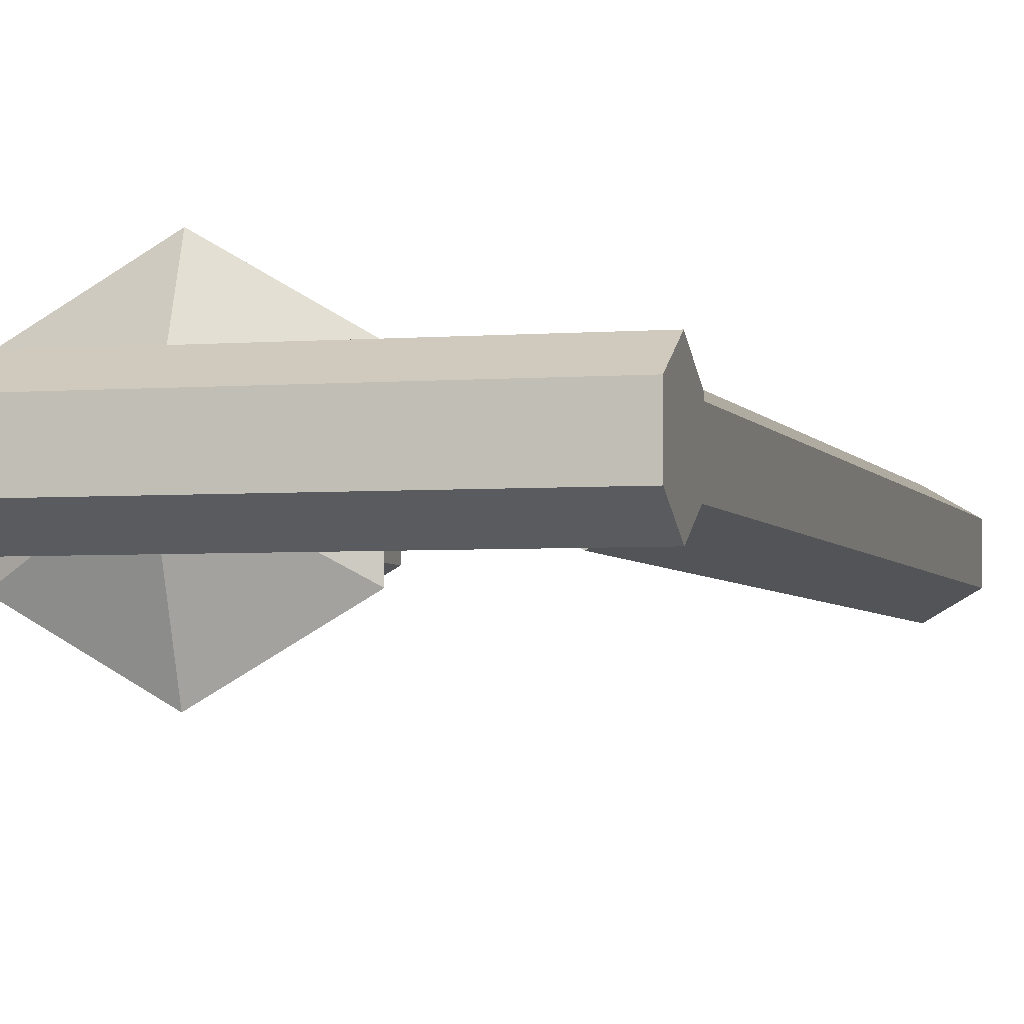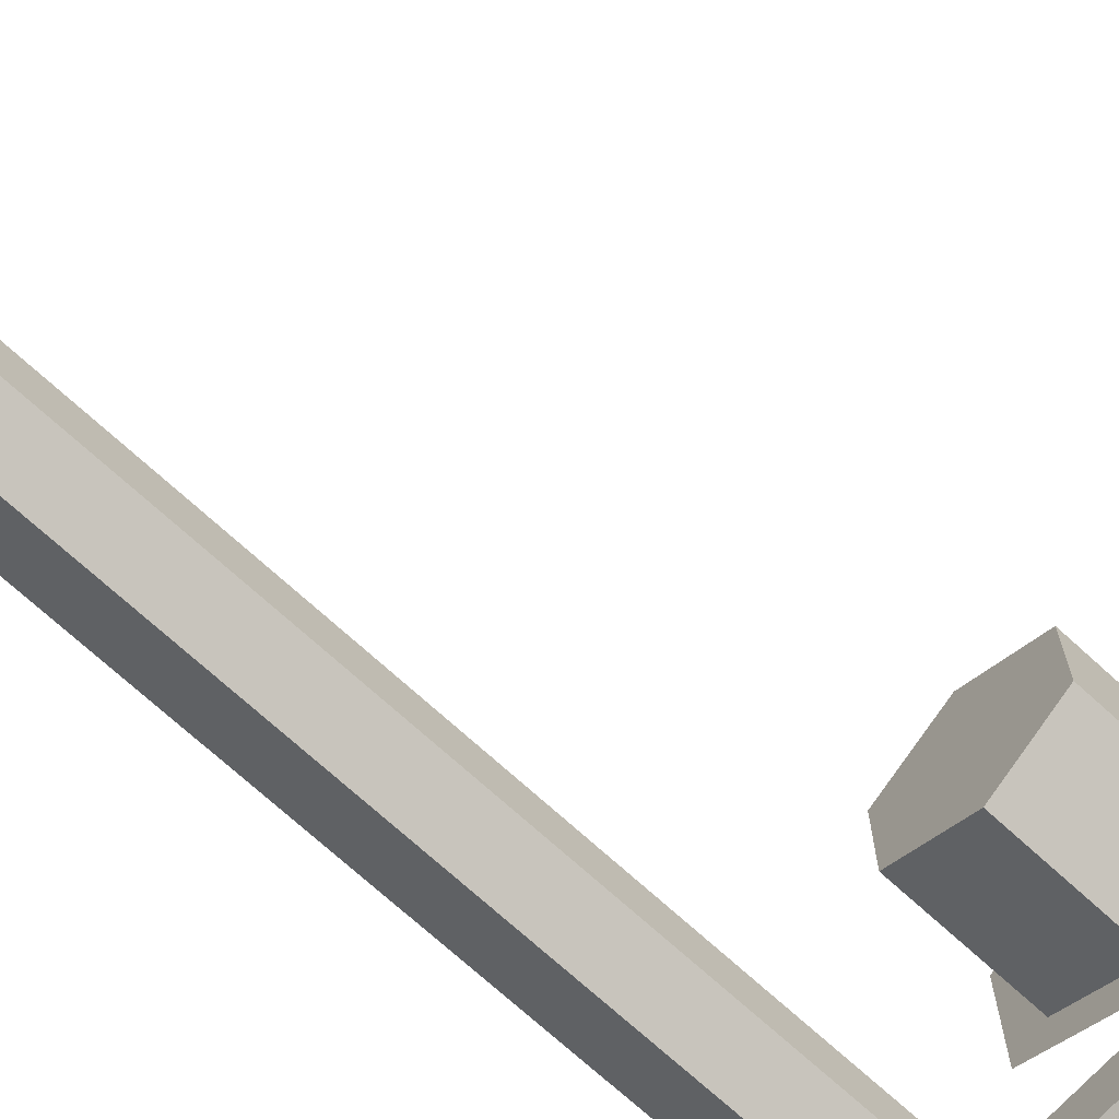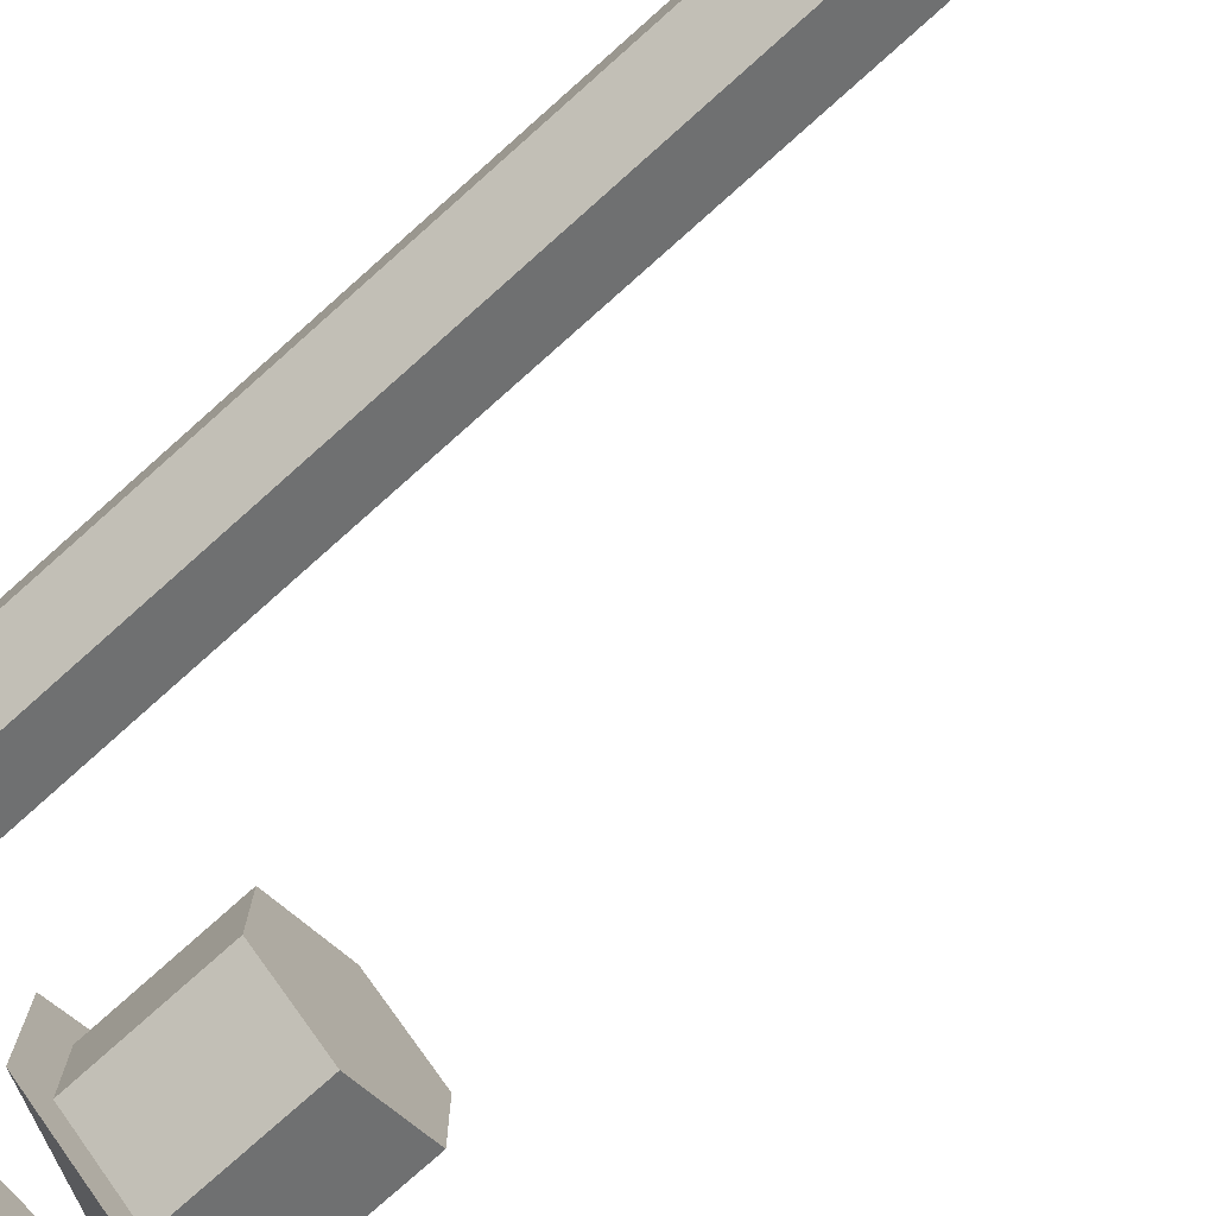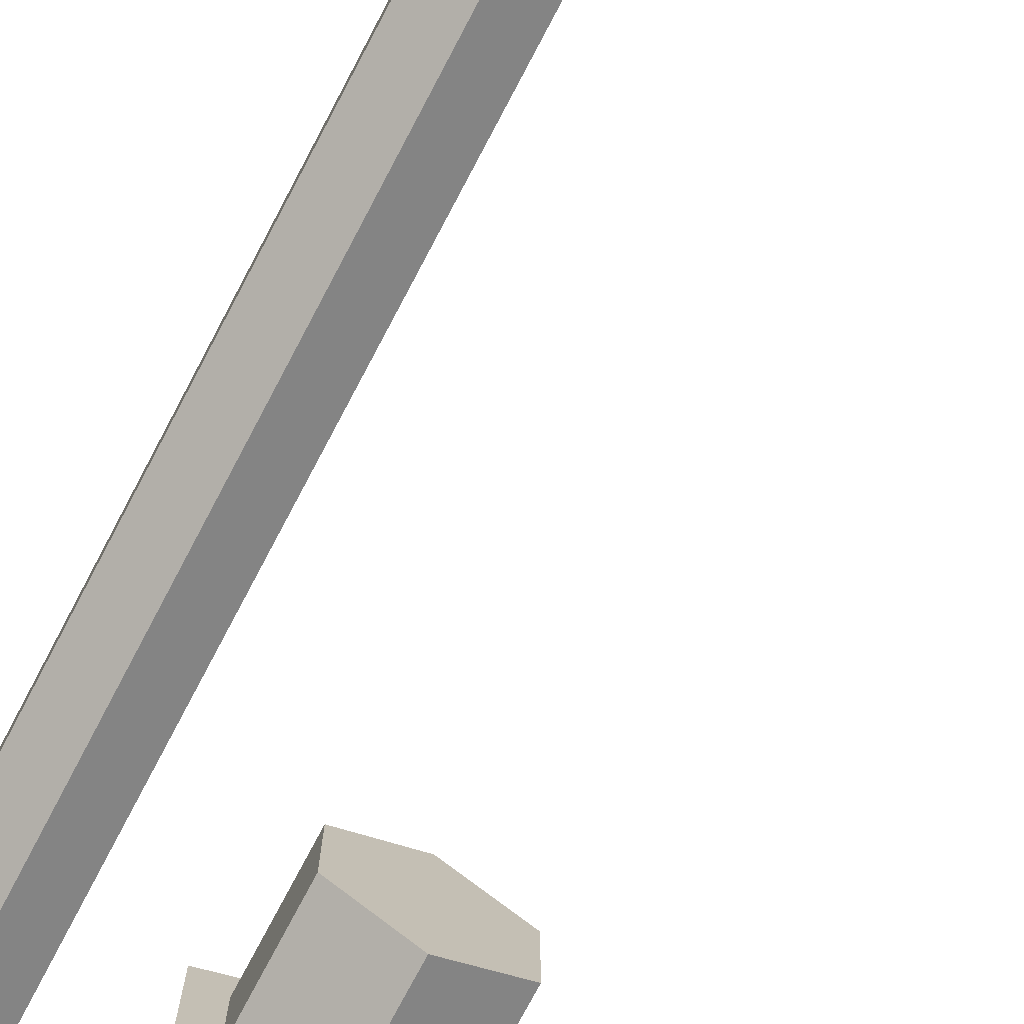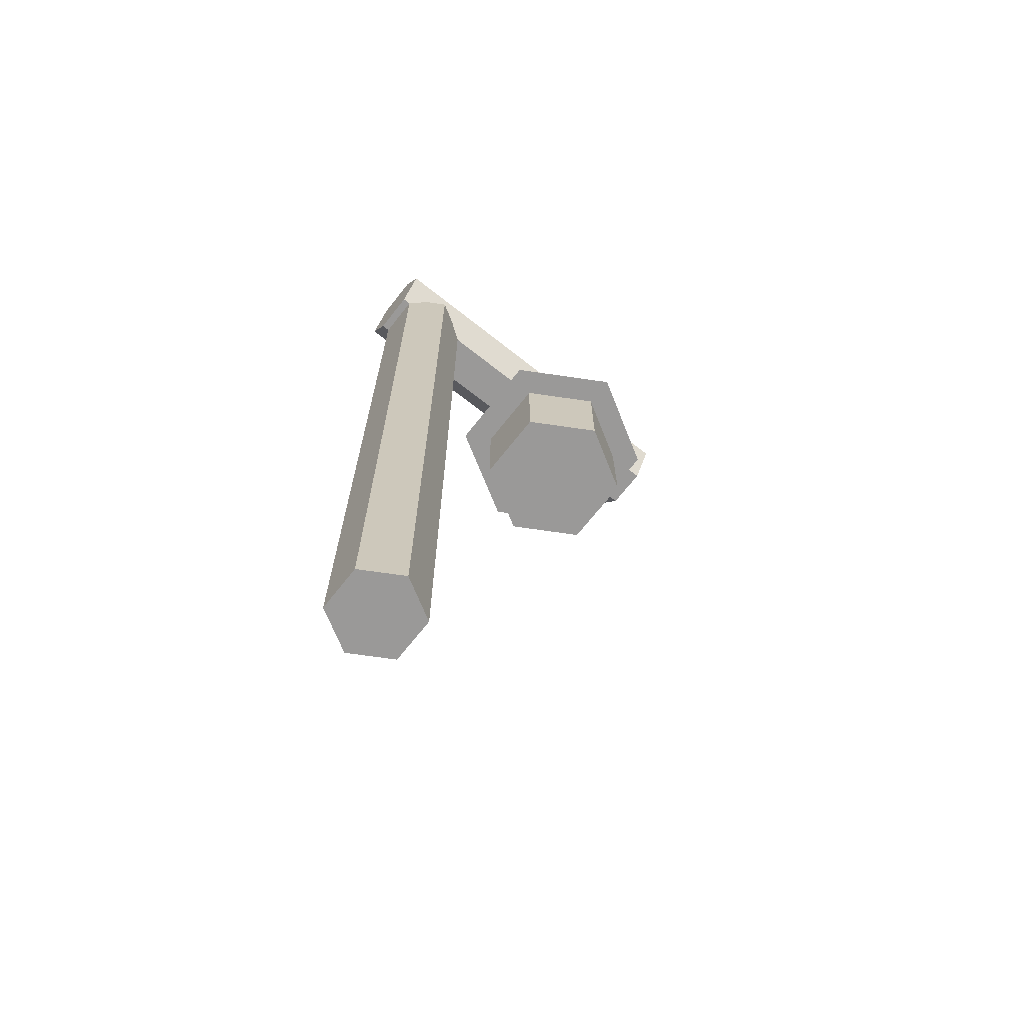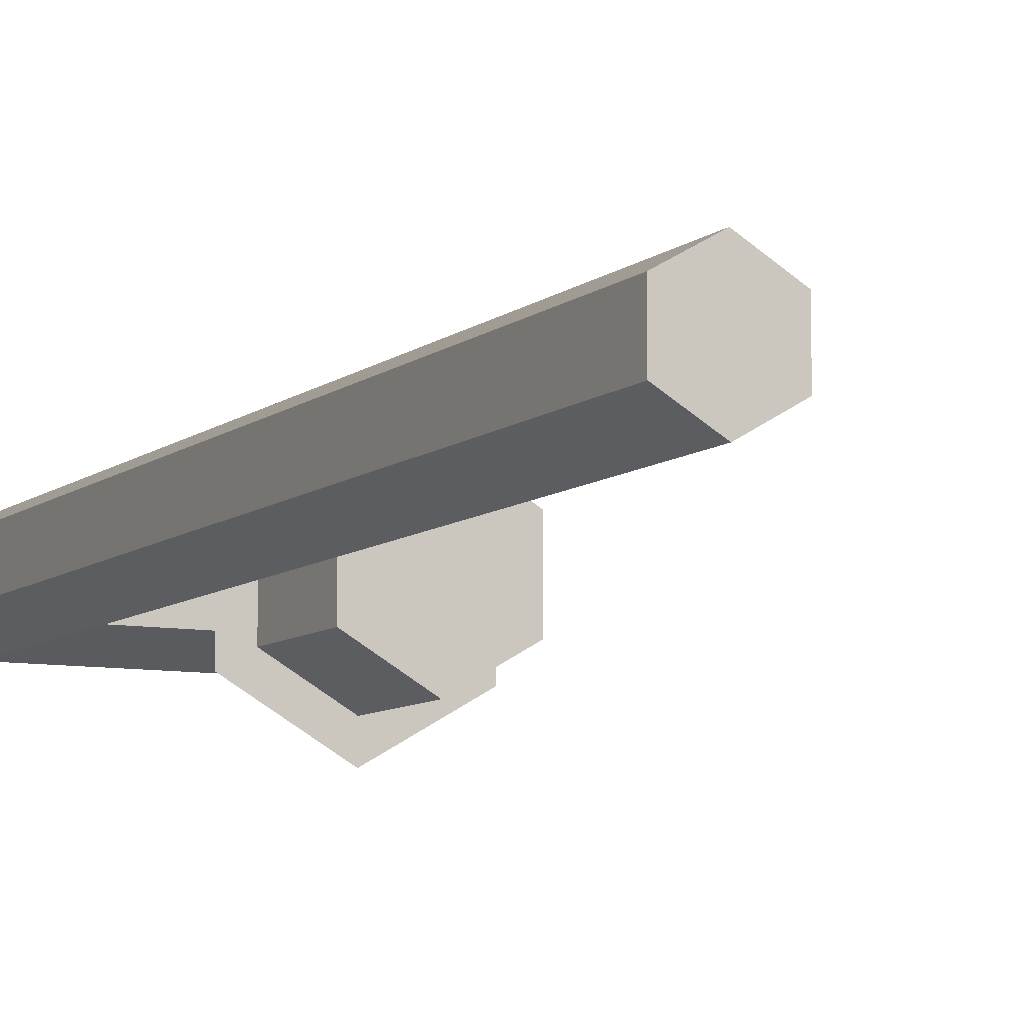
<metadata>
{"format":"obj","ext":"obj","renderer":"f3d","projection":"perspective","resolution":1024,"background":"white","views":[{"elev":-3.7,"azim":-164.8,"up":"+Z"},{"elev":-71.1,"azim":47.5,"up":"+Z"},{"elev":-77.3,"azim":-48.3,"up":"+Z"},{"elev":-75.6,"azim":-27.9,"up":"+Z"},{"elev":-69.1,"azim":-38.3,"up":"+Y"},{"elev":-8.5,"azim":-27.2,"up":"+Z"}]}
</metadata>
<code>
o Cylinder
v 0 -0.007929 -0.04272
v 0 0.8464 -0.04272
v 0.037 -0.007929 -0.02136
v 0.037 0.8464 -0.02136
v 0.037 -0.007929 0.02136
v 0.037 0.8464 0.02136
v 0 -0.007929 0.04272
v 0 0.8464 0.04272
v -0.037 -0.007929 0.02136
v -0.037 0.8464 0.02136
v -0.037 -0.007929 -0.02136
v -0.037 0.8464 -0.02136
v -0.04514 0.8659 -0.04272
v 0.3222 0.8659 -0.04272
v -0.04514 0.8289 -0.02136
v 0.3222 0.8289 -0.02136
v -0.04514 0.8289 0.02136
v 0.3222 0.8289 0.02136
v -0.04514 0.8659 0.04272
v 0.3222 0.8659 0.04272
v -0.04514 0.9029 0.02136
v 0.3222 0.9029 0.02136
v -0.04514 0.9029 -0.02136
v 0.3222 0.9029 -0.02136
v 0.2002 0.6545 -0.07498
v 0.2002 0.7661 -0.07498
v 0.2651 0.6545 -0.03749
v 0.2651 0.7661 -0.03749
v 0.2651 0.6545 0.03749
v 0.2651 0.7661 0.03749
v 0.2002 0.6545 0.07498
v 0.2002 0.7661 0.07498
v 0.1352 0.6545 0.03749
v 0.1352 0.7661 0.03749
v 0.1352 0.6545 -0.03749
v 0.1352 0.7661 -0.03749
v 0.2002 0.7661 -0.1058
v 0.2918 0.7661 -0.05291
v 0.2918 0.7661 0.05291
v 0.2002 0.7661 0.1058
v 0.1085 0.7661 0.05291
v 0.1085 0.7661 -0.05291
v 0.2002 0.8075 -0
f 2 3 1
f 4 5 3
f 6 7 5
f 8 9 7
f 8 6 2
f 10 11 9
f 12 1 11
f 7 9 11
f 14 15 13
f 16 17 15
f 18 19 17
f 20 21 19
f 22 20 18
f 22 23 21
f 24 13 23
f 21 23 15
f 26 27 25
f 28 29 27
f 30 31 29
f 32 33 31
f 32 30 26
f 34 35 33
f 36 25 35
f 31 33 35
f 37 43 38
f 38 43 39
f 39 43 40
f 40 43 41
f 40 41 42
f 41 43 42
f 42 43 37
f 2 4 3
f 4 6 5
f 6 8 7
f 8 10 9
f 6 4 2
f 2 12 10
f 10 8 2
f 10 12 11
f 12 2 1
f 11 1 7
f 1 3 7
f 3 5 7
f 14 16 15
f 16 18 17
f 18 20 19
f 20 22 21
f 18 16 14
f 14 24 18
f 24 22 18
f 22 24 23
f 24 14 13
f 23 13 15
f 15 17 19
f 19 21 15
f 26 28 27
f 28 30 29
f 30 32 31
f 32 34 33
f 30 28 26
f 26 36 34
f 34 32 26
f 34 36 35
f 36 26 25
f 35 25 31
f 25 27 31
f 27 29 31
f 42 37 40
f 37 38 40
f 38 39 40

</code>
